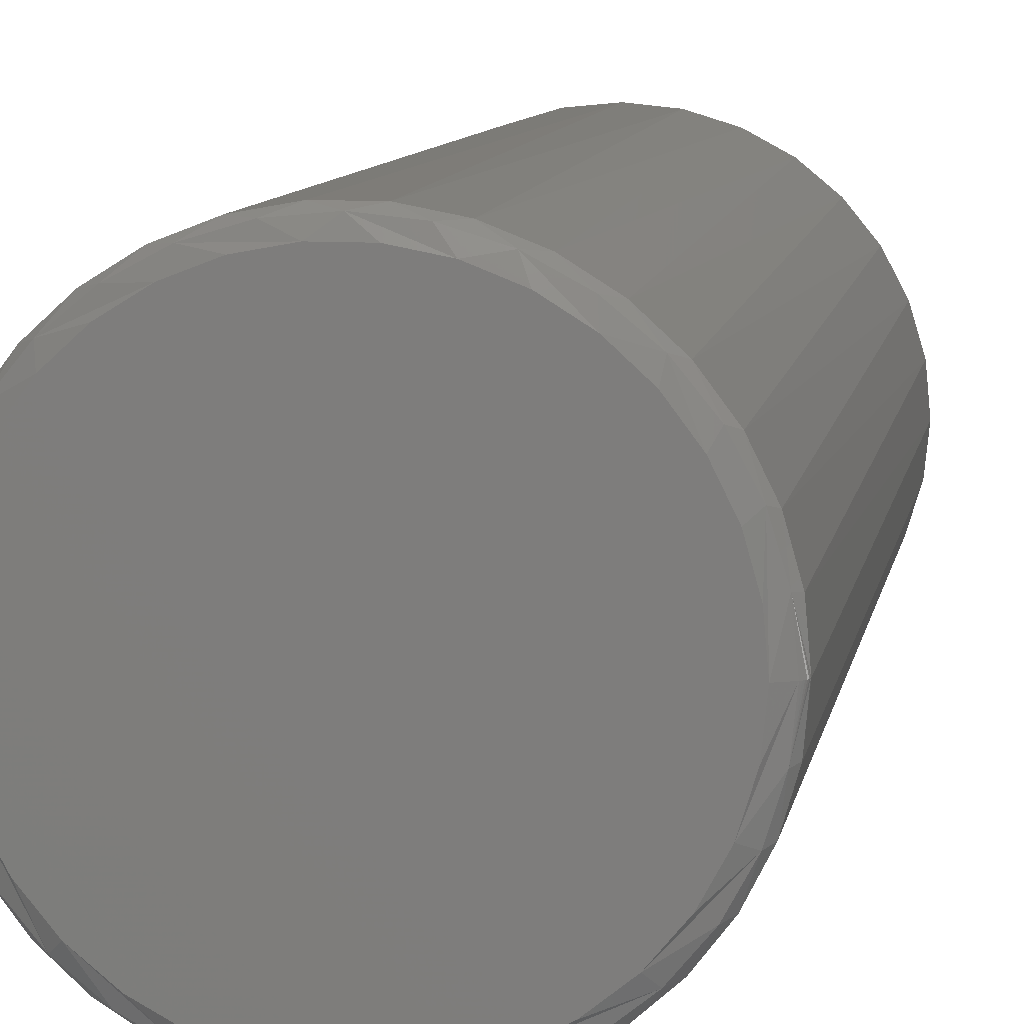
<metadata>
{"format":"stl","ext":"stl","renderer":"f3d","projection":"perspective","resolution":1024,"background":"white","views":[{"elev":9.8,"azim":10.5,"up":"+Y"}]}
</metadata>
<code>
# stl→obj: 397 verts, 790 faces
v 0.1937 -0.03696 0.007812
v 0.1846 -0.06845 0.7374
v 0.1829 -0.07251 0.007812
v 0.169 -0.09975 0.7374
v 0.1654 -0.1053 0.007812
v 0.1479 -0.1276 0.7374
v 0.1419 -0.134 0.007812
v 0.1221 -0.1512 0.7374
v 0.1132 -0.1575 0.007812
v 0.09235 -0.1696 0.7374
v 0.0804 -0.1751 0.007812
v 0.05975 -0.1822 0.7374
v 0.04486 -0.1858 0.007812
v 0.02538 -0.1887 0.7374
v 0.007895 -0.1895 0.007812
v -0.009588 -0.1887 0.7374
v -0.02907 -0.1858 0.007812
v -0.04396 -0.1822 0.7374
v -0.06461 -0.1751 0.007812
v -0.07656 -0.1696 0.7374
v -0.09737 -0.1575 0.007812
v -0.1063 -0.1512 0.7374
v -0.1261 -0.134 0.007812
v -0.1321 -0.1276 0.7374
v -0.1496 -0.1053 0.007812
v -0.1532 -0.09975 0.7374
v -0.1672 -0.07251 0.007812
v -0.1688 -0.06845 0.7374
v -0.1779 -0.03696 0.007812
v 0.1974 -2.147e-16 0.007812
v 0.1974 -4.641e-17 0.7374
v 0.1941 -0.03482 0.7374
v -0.1816 2.32e-17 0.7374
v -0.1816 2.32e-17 0.007812
v -0.1784 -0.03482 0.7374
v -0.1779 0.03696 0.007812
v -0.1688 0.06845 0.7374
v -0.1672 0.07251 0.007812
v -0.1532 0.09975 0.7374
v -0.1496 0.1053 0.007812
v -0.1321 0.1276 0.7374
v -0.1261 0.134 0.007812
v -0.1063 0.1512 0.7374
v -0.09737 0.1575 0.007812
v -0.07656 0.1696 0.7374
v -0.06461 0.1751 0.007812
v -0.04396 0.1822 0.7374
v -0.02907 0.1858 0.007812
v -0.009588 0.1887 0.7374
v 0.007895 0.1895 0.007812
v 0.02538 0.1887 0.7374
v 0.04486 0.1858 0.007812
v 0.05975 0.1822 0.7374
v 0.0804 0.1751 0.007812
v 0.09235 0.1696 0.7374
v 0.1132 0.1575 0.007812
v 0.1221 0.1512 0.7374
v 0.1419 0.134 0.007812
v 0.1479 0.1276 0.7374
v 0.1654 0.1053 0.007812
v 0.169 0.09975 0.7374
v 0.1829 0.07251 0.007812
v 0.1846 0.06845 0.7374
v 0.1937 0.03696 0.007812
v -0.1784 0.03482 0.7374
v 0.1941 0.03482 0.7374
v 0.007895 0.1817 0
v 0.04334 0.1782 0
v -0.02755 0.1782 0
v -0.06162 0.1678 0
v 0.07741 0.1678 0
v 0.04334 -0.1782 0
v -0.02755 -0.1782 0
v 0.07741 -0.1678 0
v 0.007895 -0.1817 0
v -0.06162 -0.1678 0
v -0.09303 -0.151 0
v 0.1088 -0.151 0
v -0.1206 -0.1285 0
v 0.1363 -0.1285 0
v -0.1432 -0.1009 0
v 0.1589 -0.1009 0
v -0.1599 -0.06952 0
v 0.1757 -0.06952 0
v -0.1703 -0.03544 0
v 0.1861 -0.03544 0
v -0.1738 -6.604e-17 0
v 0.1896 -5.21e-17 0
v -0.1703 0.03544 0
v 0.1861 0.03544 0
v -0.1599 0.06952 0
v 0.1757 0.06952 0
v -0.1432 0.1009 0
v 0.1589 0.1009 0
v -0.1206 0.1285 0
v 0.1363 0.1285 0
v -0.09303 0.151 0
v 0.1088 0.151 0
v 0.1972 0 0.006288
v 0.1936 -0.03694 0.006288
v 0.1968 0 0.004823
v 0.1931 -0.03685 0.004823
v 0.1961 0 0.003472
v 0.1924 -0.03671 0.003472
v 0.1951 0 0.002288
v 0.1915 -0.03652 0.002288
v 0.1939 0 0.001317
v 0.1903 -0.03629 0.001317
v 0.1925 0 0.0005947
v 0.189 -0.03602 0.0005947
v 0.1911 -1.388e-17 0.0001501
v 0.1876 -0.03574 0.0001501
v -0.1778 -0.03694 0.006288
v -0.1814 6.939e-17 0.006288
v -0.1774 -0.03685 0.004823
v -0.181 6.939e-17 0.004823
v -0.1766 -0.03671 0.003472
v -0.1803 8.327e-17 0.003472
v -0.1757 -0.03652 0.002288
v -0.1793 8.327e-17 0.002288
v -0.1745 -0.03629 0.001317
v -0.1781 6.939e-17 0.001317
v -0.1732 -0.03602 0.0005947
v -0.1768 6.939e-17 0.0005947
v -0.1718 -0.03574 0.0001501
v -0.1753 6.939e-17 0.0001501
v -0.167 -0.07245 0.006288
v -0.1666 -0.07228 0.004823
v -0.1659 -0.072 0.003472
v -0.165 -0.07163 0.002288
v -0.1639 -0.07118 0.001317
v -0.1627 -0.07066 0.0005947
v -0.1613 -0.0701 0.0001501
v -0.1495 -0.1052 0.006288
v -0.1492 -0.1049 0.004823
v -0.1486 -0.1045 0.003472
v -0.1477 -0.104 0.002288
v -0.1468 -0.1033 0.001317
v -0.1456 -0.1026 0.0005947
v -0.1444 -0.1018 0.0001501
v -0.126 -0.1339 0.006288
v -0.1257 -0.1336 0.004823
v -0.1252 -0.133 0.003472
v -0.1245 -0.1324 0.002288
v -0.1236 -0.1315 0.001317
v -0.1227 -0.1306 0.0005947
v -0.1216 -0.1295 0.0001501
v -0.09729 -0.1574 0.006288
v -0.09704 -0.157 0.004823
v -0.09664 -0.1564 0.003472
v -0.0961 -0.1556 0.002288
v -0.09544 -0.1547 0.001317
v -0.09469 -0.1535 0.0005947
v -0.09388 -0.1523 0.0001501
v -0.06456 -0.1749 0.006288
v -0.06439 -0.1745 0.004823
v -0.06411 -0.1738 0.003472
v -0.06374 -0.1729 0.002288
v -0.06328 -0.1718 0.001317
v -0.06277 -0.1706 0.0005947
v -0.06221 -0.1692 0.0001501
v -0.02904 -0.1857 0.006288
v -0.02895 -0.1852 0.004823
v -0.02881 -0.1845 0.003472
v -0.02862 -0.1836 0.002288
v -0.02839 -0.1824 0.001317
v -0.02813 -0.1811 0.0005947
v -0.02784 -0.1797 0.0001501
v 0.007895 -0.1893 0.006288
v 0.007895 -0.1889 0.004823
v 0.007895 -0.1882 0.003472
v 0.007895 -0.1872 0.002288
v 0.007895 -0.186 0.001317
v 0.007895 -0.1847 0.0005947
v 0.007895 -0.1832 0.0001501
v 0.04483 -0.1857 0.006288
v 0.04474 -0.1852 0.004823
v 0.0446 -0.1845 0.003472
v 0.04441 -0.1836 0.002288
v 0.04418 -0.1824 0.001317
v 0.04392 -0.1811 0.0005947
v 0.04363 -0.1797 0.0001501
v 0.08035 -0.1749 0.006288
v 0.08018 -0.1745 0.004823
v 0.0799 -0.1738 0.003472
v 0.07953 -0.1729 0.002288
v 0.07907 -0.1718 0.001317
v 0.07856 -0.1706 0.0005947
v 0.078 -0.1692 0.0001501
v 0.1131 -0.1574 0.006288
v 0.1128 -0.157 0.004823
v 0.1124 -0.1564 0.003472
v 0.1119 -0.1556 0.002288
v 0.1112 -0.1547 0.001317
v 0.1105 -0.1535 0.0005947
v 0.1097 -0.1523 0.0001501
v 0.1418 -0.1339 0.006288
v 0.1415 -0.1336 0.004823
v 0.1409 -0.133 0.003472
v 0.1403 -0.1324 0.002288
v 0.1394 -0.1315 0.001317
v 0.1385 -0.1306 0.0005947
v 0.1374 -0.1295 0.0001501
v 0.1653 -0.1052 0.006288
v 0.1649 -0.1049 0.004823
v 0.1643 -0.1045 0.003472
v 0.1635 -0.104 0.002288
v 0.1625 -0.1033 0.001317
v 0.1614 -0.1026 0.0005947
v 0.1602 -0.1018 0.0001501
v 0.1828 -0.07245 0.006288
v 0.1824 -0.07228 0.004823
v 0.1817 -0.072 0.003472
v 0.1808 -0.07163 0.002288
v 0.1797 -0.07118 0.001317
v 0.1785 -0.07066 0.0005947
v 0.1771 -0.0701 0.0001501
v -0.1778 0.03694 0.006288
v -0.1774 0.03685 0.004823
v -0.1766 0.03671 0.003472
v -0.1757 0.03652 0.002288
v -0.1745 0.03629 0.001317
v -0.1732 0.03602 0.0005947
v -0.1718 0.03574 0.0001501
v 0.1936 0.03694 0.006288
v 0.1931 0.03685 0.004823
v 0.1924 0.03671 0.003472
v 0.1915 0.03652 0.002288
v 0.1903 0.03629 0.001317
v 0.189 0.03602 0.0005947
v 0.1876 0.03574 0.0001501
v 0.1828 0.07245 0.006288
v 0.1824 0.07228 0.004823
v 0.1817 0.072 0.003472
v 0.1808 0.07163 0.002288
v 0.1797 0.07118 0.001317
v 0.1785 0.07066 0.0005947
v 0.1771 0.0701 0.0001501
v 0.1653 0.1052 0.006288
v 0.1649 0.1049 0.004823
v 0.1643 0.1045 0.003472
v 0.1635 0.104 0.002288
v 0.1625 0.1033 0.001317
v 0.1614 0.1026 0.0005947
v 0.1602 0.1018 0.0001501
v 0.1418 0.1339 0.006288
v 0.1415 0.1336 0.004823
v 0.1409 0.133 0.003472
v 0.1403 0.1324 0.002288
v 0.1394 0.1315 0.001317
v 0.1385 0.1306 0.0005947
v 0.1374 0.1295 0.0001501
v 0.1131 0.1574 0.006288
v 0.1128 0.157 0.004823
v 0.1124 0.1564 0.003472
v 0.1119 0.1556 0.002288
v 0.1112 0.1547 0.001317
v 0.1105 0.1535 0.0005947
v 0.1097 0.1523 0.0001501
v 0.08035 0.1749 0.006288
v 0.08018 0.1745 0.004823
v 0.0799 0.1738 0.003472
v 0.07953 0.1729 0.002288
v 0.07907 0.1718 0.001317
v 0.07856 0.1706 0.0005947
v 0.078 0.1692 0.0001501
v 0.04483 0.1857 0.006288
v 0.04474 0.1852 0.004823
v 0.0446 0.1845 0.003472
v 0.04441 0.1836 0.002288
v 0.04418 0.1824 0.001317
v 0.04392 0.1811 0.0005947
v 0.04363 0.1797 0.0001501
v 0.007895 0.1893 0.006288
v 0.007895 0.1889 0.004823
v 0.007895 0.1882 0.003472
v 0.007895 0.1872 0.002288
v 0.007895 0.186 0.001317
v 0.007895 0.1847 0.0005947
v 0.007895 0.1832 0.0001501
v -0.02904 0.1857 0.006288
v -0.02895 0.1852 0.004823
v -0.02881 0.1845 0.003472
v -0.02862 0.1836 0.002288
v -0.02839 0.1824 0.001317
v -0.02813 0.1811 0.0005947
v -0.02784 0.1797 0.0001501
v -0.06456 0.1749 0.006288
v -0.06439 0.1745 0.004823
v -0.06411 0.1738 0.003472
v -0.06374 0.1729 0.002288
v -0.06328 0.1718 0.001317
v -0.06277 0.1706 0.0005947
v -0.06221 0.1692 0.0001501
v -0.09729 0.1574 0.006288
v -0.09704 0.157 0.004823
v -0.09664 0.1564 0.003472
v -0.0961 0.1556 0.002288
v -0.09544 0.1547 0.001317
v -0.09469 0.1535 0.0005947
v -0.09388 0.1523 0.0001501
v -0.126 0.1339 0.006288
v -0.1257 0.1336 0.004823
v -0.1252 0.133 0.003472
v -0.1245 0.1324 0.002288
v -0.1236 0.1315 0.001317
v -0.1227 0.1306 0.0005947
v -0.1216 0.1295 0.0001501
v -0.1495 0.1052 0.006288
v -0.1492 0.1049 0.004823
v -0.1486 0.1045 0.003472
v -0.1477 0.104 0.002288
v -0.1468 0.1033 0.001317
v -0.1456 0.1026 0.0005947
v -0.1444 0.1018 0.0001501
v -0.167 0.07245 0.006288
v -0.1666 0.07228 0.004823
v -0.1659 0.072 0.003472
v -0.165 0.07163 0.002288
v -0.1639 0.07118 0.001317
v -0.1627 0.07066 0.0005947
v -0.1613 0.0701 0.0001501
v 0.1685 -0.06653 0.75
v 0.179 -0.07086 0.7443
v 0.1895 -0.03612 0.7443
v -0.1527 -0.06653 0.75
v -0.1626 -0.03392 0.75
v -0.1632 -0.07086 0.7443
v -0.1461 -0.1029 0.7443
v -0.123 -0.1309 0.7443
v -0.1367 -0.09659 0.75
v -0.115 -0.1229 0.75
v -0.09497 -0.154 0.7443
v -0.06296 -0.1711 0.7443
v -0.08869 -0.1445 0.75
v -0.05863 -0.1606 0.75
v -0.02823 -0.1816 0.7443
v 0.007895 -0.1852 0.7443
v -0.02602 -0.1705 0.75
v 0.007895 -0.1738 0.75
v 0.04402 -0.1816 0.7443
v 0.07875 -0.1711 0.7443
v 0.04181 -0.1705 0.75
v 0.07442 -0.1606 0.75
v 0.1108 -0.154 0.7443
v 0.1388 -0.1309 0.7443
v 0.1045 -0.1445 0.75
v 0.1308 -0.1229 0.75
v 0.1618 -0.1029 0.7443
v 0.1524 -0.09659 0.75
v 0.193 -2.102e-13 0.7443
v 0.1817 -2.086e-16 0.75
v 0.1784 -0.03392 0.75
v -0.166 -1.64e-06 0.75
v -0.1773 -1.752e-13 0.7443
v -0.1737 -0.03612 0.7443
v 0.1618 0.1029 0.7443
v 0.1388 0.1309 0.7443
v 0.1557 0.09152 0.75
v 0.179 0.07086 0.7443
v 0.17 0.0628 0.75
v 0.1108 0.154 0.7443
v 0.07875 0.1711 0.7443
v 0.1127 0.1387 0.75
v 0.1364 0.1171 0.75
v 0.04402 0.1816 0.7443
v 0.007895 0.1852 0.7443
v 0.05547 0.1672 0.75
v 0.08539 0.1556 0.75
v -0.02823 0.1816 0.7443
v -0.06296 0.1711 0.7443
v -0.008147 0.1731 0.75
v 0.02393 0.1731 0.75
v -0.09497 0.154 0.7443
v -0.123 0.1309 0.7443
v -0.0696 0.1556 0.75
v -0.03968 0.1672 0.75
v -0.1461 0.1029 0.7443
v -0.1632 0.07086 0.7443
v -0.1206 0.1171 0.75
v -0.09687 0.1387 0.75
v -0.1542 0.0628 0.75
v -0.1737 0.03612 0.7443
v -0.1399 0.09152 0.75
v 0.1788 0.03194 0.75
v -0.163 0.03194 0.75
v 0.1895 0.03612 0.7443
v 0.1972 -1.179e-13 0.7388
v 0.1968 -2.317e-13 0.7402
v 0.1962 -3.377e-13 0.7415
v 0.1953 -4.323e-13 0.7426
v 0.1943 -5.121e-13 0.7436
v -0.1785 -5.119e-13 0.7436
v -0.1795 -4.321e-13 0.7426
v -0.1804 -3.375e-13 0.7415
v -0.1811 -2.315e-13 0.7402
v -0.1814 -1.177e-13 0.7388
f 1 2 3
f 3 2 4
f 3 4 5
f 5 4 6
f 5 6 7
f 7 6 8
f 7 8 9
f 9 8 10
f 9 10 11
f 11 10 12
f 11 12 13
f 13 12 14
f 13 14 15
f 15 14 16
f 15 16 17
f 16 18 17
f 19 17 18
f 18 20 19
f 21 19 20
f 20 22 21
f 23 21 22
f 22 24 23
f 25 23 24
f 24 26 25
f 27 25 26
f 26 28 27
f 29 27 28
f 30 31 1
f 1 31 32
f 1 32 2
f 33 34 35
f 35 34 29
f 35 29 28
f 36 37 38
f 38 37 39
f 38 39 40
f 40 39 41
f 40 41 42
f 42 41 43
f 42 43 44
f 44 43 45
f 44 45 46
f 46 45 47
f 46 47 48
f 48 47 49
f 48 49 50
f 49 51 50
f 52 50 51
f 51 53 52
f 54 52 53
f 53 55 54
f 56 54 55
f 55 57 56
f 58 56 57
f 57 59 58
f 60 58 59
f 59 61 60
f 62 60 61
f 61 63 62
f 64 62 63
f 34 33 36
f 36 33 65
f 36 65 37
f 31 30 66
f 66 30 64
f 66 64 63
f 67 68 69
f 70 69 68
f 71 70 68
f 72 73 74
f 75 73 72
f 73 76 74
f 74 76 77
f 74 77 78
f 78 77 79
f 78 79 80
f 80 79 81
f 80 81 82
f 82 81 83
f 82 83 84
f 84 83 85
f 84 85 86
f 86 85 87
f 86 87 88
f 88 87 89
f 88 89 90
f 90 89 91
f 90 91 92
f 92 91 93
f 92 93 94
f 94 93 95
f 94 95 96
f 96 95 97
f 96 97 98
f 98 97 70
f 98 70 71
f 30 1 99
f 99 1 100
f 99 100 101
f 101 100 102
f 101 102 103
f 103 102 104
f 103 104 105
f 105 104 106
f 105 106 107
f 107 106 108
f 107 108 109
f 109 108 110
f 109 110 111
f 111 110 112
f 111 112 88
f 88 112 86
f 29 34 113
f 113 34 114
f 113 114 115
f 115 114 116
f 115 116 117
f 117 116 118
f 117 118 119
f 119 118 120
f 119 120 121
f 121 120 122
f 121 122 123
f 123 122 124
f 123 124 125
f 125 124 126
f 125 126 85
f 85 126 87
f 27 29 127
f 127 29 113
f 127 113 128
f 128 113 115
f 128 115 129
f 129 115 117
f 129 117 130
f 130 117 119
f 130 119 131
f 131 119 121
f 131 121 132
f 132 121 123
f 132 123 133
f 133 123 125
f 133 125 83
f 83 125 85
f 25 27 134
f 134 27 127
f 134 127 135
f 135 127 128
f 135 128 136
f 136 128 129
f 136 129 137
f 137 129 130
f 137 130 138
f 138 130 131
f 138 131 139
f 139 131 132
f 139 132 140
f 140 132 133
f 140 133 81
f 81 133 83
f 23 25 141
f 141 25 134
f 141 134 142
f 142 134 135
f 142 135 143
f 143 135 136
f 143 136 144
f 144 136 137
f 144 137 145
f 145 137 138
f 145 138 146
f 146 138 139
f 146 139 147
f 147 139 140
f 147 140 79
f 79 140 81
f 21 23 148
f 148 23 141
f 148 141 149
f 149 141 142
f 149 142 150
f 150 142 143
f 150 143 151
f 151 143 144
f 151 144 152
f 152 144 145
f 152 145 153
f 153 145 146
f 153 146 154
f 154 146 147
f 154 147 77
f 77 147 79
f 19 21 155
f 155 21 148
f 155 148 156
f 156 148 149
f 156 149 157
f 157 149 150
f 157 150 158
f 158 150 151
f 158 151 159
f 159 151 152
f 159 152 160
f 160 152 153
f 160 153 161
f 161 153 154
f 161 154 76
f 76 154 77
f 17 19 162
f 162 19 155
f 162 155 163
f 163 155 156
f 163 156 164
f 164 156 157
f 164 157 165
f 165 157 158
f 165 158 166
f 166 158 159
f 166 159 167
f 167 159 160
f 167 160 168
f 168 160 161
f 168 161 73
f 73 161 76
f 15 17 169
f 169 17 162
f 169 162 170
f 170 162 163
f 170 163 171
f 171 163 164
f 171 164 172
f 172 164 165
f 172 165 173
f 173 165 166
f 173 166 174
f 174 166 167
f 174 167 175
f 175 167 168
f 175 168 75
f 75 168 73
f 13 15 176
f 176 15 169
f 176 169 177
f 177 169 170
f 177 170 178
f 178 170 171
f 178 171 179
f 179 171 172
f 179 172 180
f 180 172 173
f 180 173 181
f 181 173 174
f 181 174 182
f 182 174 175
f 182 175 72
f 72 175 75
f 11 13 183
f 183 13 176
f 183 176 184
f 184 176 177
f 184 177 185
f 185 177 178
f 185 178 186
f 186 178 179
f 186 179 187
f 187 179 180
f 187 180 188
f 188 180 181
f 188 181 189
f 189 181 182
f 189 182 74
f 74 182 72
f 9 11 190
f 190 11 183
f 190 183 191
f 191 183 184
f 191 184 192
f 192 184 185
f 192 185 193
f 193 185 186
f 193 186 194
f 194 186 187
f 194 187 195
f 195 187 188
f 195 188 196
f 196 188 189
f 196 189 78
f 78 189 74
f 7 9 197
f 197 9 190
f 197 190 198
f 198 190 191
f 198 191 199
f 199 191 192
f 199 192 200
f 200 192 193
f 200 193 201
f 201 193 194
f 201 194 202
f 202 194 195
f 202 195 203
f 203 195 196
f 203 196 80
f 80 196 78
f 5 7 204
f 204 7 197
f 204 197 205
f 205 197 198
f 205 198 206
f 206 198 199
f 206 199 207
f 207 199 200
f 207 200 208
f 208 200 201
f 208 201 209
f 209 201 202
f 209 202 210
f 210 202 203
f 210 203 82
f 82 203 80
f 3 5 211
f 211 5 204
f 211 204 212
f 212 204 205
f 212 205 213
f 213 205 206
f 213 206 214
f 214 206 207
f 214 207 215
f 215 207 208
f 215 208 216
f 216 208 209
f 216 209 217
f 217 209 210
f 217 210 84
f 84 210 82
f 1 3 100
f 100 3 211
f 100 211 102
f 102 211 212
f 102 212 104
f 104 212 213
f 104 213 106
f 106 213 214
f 106 214 108
f 108 214 215
f 108 215 110
f 110 215 216
f 110 216 112
f 112 216 217
f 112 217 86
f 86 217 84
f 34 36 114
f 114 36 218
f 114 218 116
f 116 218 219
f 116 219 118
f 118 219 220
f 118 220 120
f 120 220 221
f 120 221 122
f 122 221 222
f 122 222 124
f 124 222 223
f 124 223 126
f 126 223 224
f 126 224 87
f 87 224 89
f 64 30 225
f 225 30 99
f 225 99 226
f 226 99 101
f 226 101 227
f 227 101 103
f 227 103 228
f 228 103 105
f 228 105 229
f 229 105 107
f 229 107 230
f 230 107 109
f 230 109 231
f 231 109 111
f 231 111 90
f 90 111 88
f 62 64 232
f 232 64 225
f 232 225 233
f 233 225 226
f 233 226 234
f 234 226 227
f 234 227 235
f 235 227 228
f 235 228 236
f 236 228 229
f 236 229 237
f 237 229 230
f 237 230 238
f 238 230 231
f 238 231 92
f 92 231 90
f 60 62 239
f 239 62 232
f 239 232 240
f 240 232 233
f 240 233 241
f 241 233 234
f 241 234 242
f 242 234 235
f 242 235 243
f 243 235 236
f 243 236 244
f 244 236 237
f 244 237 245
f 245 237 238
f 245 238 94
f 94 238 92
f 58 60 246
f 246 60 239
f 246 239 247
f 247 239 240
f 247 240 248
f 248 240 241
f 248 241 249
f 249 241 242
f 249 242 250
f 250 242 243
f 250 243 251
f 251 243 244
f 251 244 252
f 252 244 245
f 252 245 96
f 96 245 94
f 56 58 253
f 253 58 246
f 253 246 254
f 254 246 247
f 254 247 255
f 255 247 248
f 255 248 256
f 256 248 249
f 256 249 257
f 257 249 250
f 257 250 258
f 258 250 251
f 258 251 259
f 259 251 252
f 259 252 98
f 98 252 96
f 54 56 260
f 260 56 253
f 260 253 261
f 261 253 254
f 261 254 262
f 262 254 255
f 262 255 263
f 263 255 256
f 263 256 264
f 264 256 257
f 264 257 265
f 265 257 258
f 265 258 266
f 266 258 259
f 266 259 71
f 71 259 98
f 52 54 267
f 267 54 260
f 267 260 268
f 268 260 261
f 268 261 269
f 269 261 262
f 269 262 270
f 270 262 263
f 270 263 271
f 271 263 264
f 271 264 272
f 272 264 265
f 272 265 273
f 273 265 266
f 273 266 68
f 68 266 71
f 50 52 274
f 274 52 267
f 274 267 275
f 275 267 268
f 275 268 276
f 276 268 269
f 276 269 277
f 277 269 270
f 277 270 278
f 278 270 271
f 278 271 279
f 279 271 272
f 279 272 280
f 280 272 273
f 280 273 67
f 67 273 68
f 48 50 281
f 281 50 274
f 281 274 282
f 282 274 275
f 282 275 283
f 283 275 276
f 283 276 284
f 284 276 277
f 284 277 285
f 285 277 278
f 285 278 286
f 286 278 279
f 286 279 287
f 287 279 280
f 287 280 69
f 69 280 67
f 46 48 288
f 288 48 281
f 288 281 289
f 289 281 282
f 289 282 290
f 290 282 283
f 290 283 291
f 291 283 284
f 291 284 292
f 292 284 285
f 292 285 293
f 293 285 286
f 293 286 294
f 294 286 287
f 294 287 70
f 70 287 69
f 44 46 295
f 295 46 288
f 295 288 296
f 296 288 289
f 296 289 297
f 297 289 290
f 297 290 298
f 298 290 291
f 298 291 299
f 299 291 292
f 299 292 300
f 300 292 293
f 300 293 301
f 301 293 294
f 301 294 97
f 97 294 70
f 42 44 302
f 302 44 295
f 302 295 303
f 303 295 296
f 303 296 304
f 304 296 297
f 304 297 305
f 305 297 298
f 305 298 306
f 306 298 299
f 306 299 307
f 307 299 300
f 307 300 308
f 308 300 301
f 308 301 95
f 95 301 97
f 40 42 309
f 309 42 302
f 309 302 310
f 310 302 303
f 310 303 311
f 311 303 304
f 311 304 312
f 312 304 305
f 312 305 313
f 313 305 306
f 313 306 314
f 314 306 307
f 314 307 315
f 315 307 308
f 315 308 93
f 93 308 95
f 38 40 316
f 316 40 309
f 316 309 317
f 317 309 310
f 317 310 318
f 318 310 311
f 318 311 319
f 319 311 312
f 319 312 320
f 320 312 313
f 320 313 321
f 321 313 314
f 321 314 322
f 322 314 315
f 322 315 91
f 91 315 93
f 36 38 218
f 218 38 316
f 218 316 219
f 219 316 317
f 219 317 220
f 220 317 318
f 220 318 221
f 221 318 319
f 221 319 222
f 222 319 320
f 222 320 223
f 223 320 321
f 223 321 224
f 224 321 322
f 224 322 89
f 89 322 91
f 323 324 325
f 326 327 328
f 326 328 329
f 326 329 330
f 331 326 330
f 332 331 330
f 332 330 333
f 332 333 334
f 335 332 334
f 336 335 334
f 336 334 337
f 336 337 338
f 339 336 338
f 340 339 338
f 340 338 341
f 340 341 342
f 343 340 342
f 344 343 342
f 344 342 345
f 344 345 346
f 347 344 346
f 348 347 346
f 348 346 349
f 348 349 324
f 350 348 324
f 323 350 324
f 351 352 353
f 351 353 323
f 351 323 325
f 354 355 356
f 354 356 328
f 354 328 327
f 357 358 359
f 359 360 357
f 361 360 359
f 362 363 364
f 364 358 362
f 365 358 364
f 366 367 368
f 368 363 366
f 369 363 368
f 370 371 372
f 372 367 370
f 373 367 372
f 374 375 376
f 376 371 374
f 377 371 376
f 378 379 380
f 380 375 378
f 381 375 380
f 382 379 383
f 384 379 382
f 361 385 360
f 365 359 358
f 369 364 363
f 373 368 367
f 377 372 371
f 381 376 375
f 384 380 379
f 355 354 386
f 355 386 382
f 355 382 383
f 352 351 387
f 352 387 360
f 352 360 385
f 26 329 328
f 26 328 28
f 24 330 329
f 24 329 26
f 22 333 330
f 22 330 24
f 20 334 333
f 20 333 22
f 18 337 334
f 18 334 20
f 16 338 337
f 16 337 18
f 14 341 338
f 14 338 16
f 12 342 341
f 12 341 14
f 10 345 342
f 10 342 12
f 8 346 345
f 8 345 10
f 6 349 346
f 6 346 8
f 4 324 349
f 4 349 6
f 2 324 4
f 31 388 32
f 325 324 2
f 325 2 32
f 325 32 388
f 325 388 389
f 325 389 390
f 325 390 391
f 325 391 392
f 325 392 351
f 356 355 393
f 356 393 394
f 356 394 395
f 356 395 396
f 356 396 397
f 356 397 33
f 356 33 35
f 356 35 28
f 356 28 328
f 61 357 360
f 61 360 63
f 59 358 357
f 59 357 61
f 57 362 358
f 57 358 59
f 55 363 362
f 55 362 57
f 53 366 363
f 53 363 55
f 51 367 366
f 51 366 53
f 49 370 367
f 49 367 51
f 47 371 370
f 47 370 49
f 45 374 371
f 45 371 47
f 43 375 374
f 43 374 45
f 41 378 375
f 41 375 43
f 39 379 378
f 39 378 41
f 37 379 39
f 33 397 65
f 383 379 37
f 383 37 65
f 383 65 397
f 383 397 396
f 383 396 395
f 383 395 394
f 383 394 393
f 383 393 355
f 387 351 392
f 387 392 391
f 387 391 390
f 387 390 389
f 387 389 388
f 387 388 31
f 387 31 66
f 387 66 63
f 387 63 360
f 373 372 377
f 373 377 368
f 368 377 376
f 368 376 369
f 344 339 343
f 343 339 340
f 369 376 364
f 364 376 381
f 364 381 365
f 365 381 380
f 365 380 359
f 359 380 384
f 359 384 361
f 361 384 382
f 361 382 385
f 385 382 386
f 385 386 352
f 352 386 354
f 352 354 353
f 353 354 327
f 353 327 323
f 323 327 326
f 323 326 350
f 350 326 331
f 350 331 348
f 348 331 332
f 348 332 347
f 347 332 335
f 347 335 344
f 344 335 336
f 344 336 339

</code>
